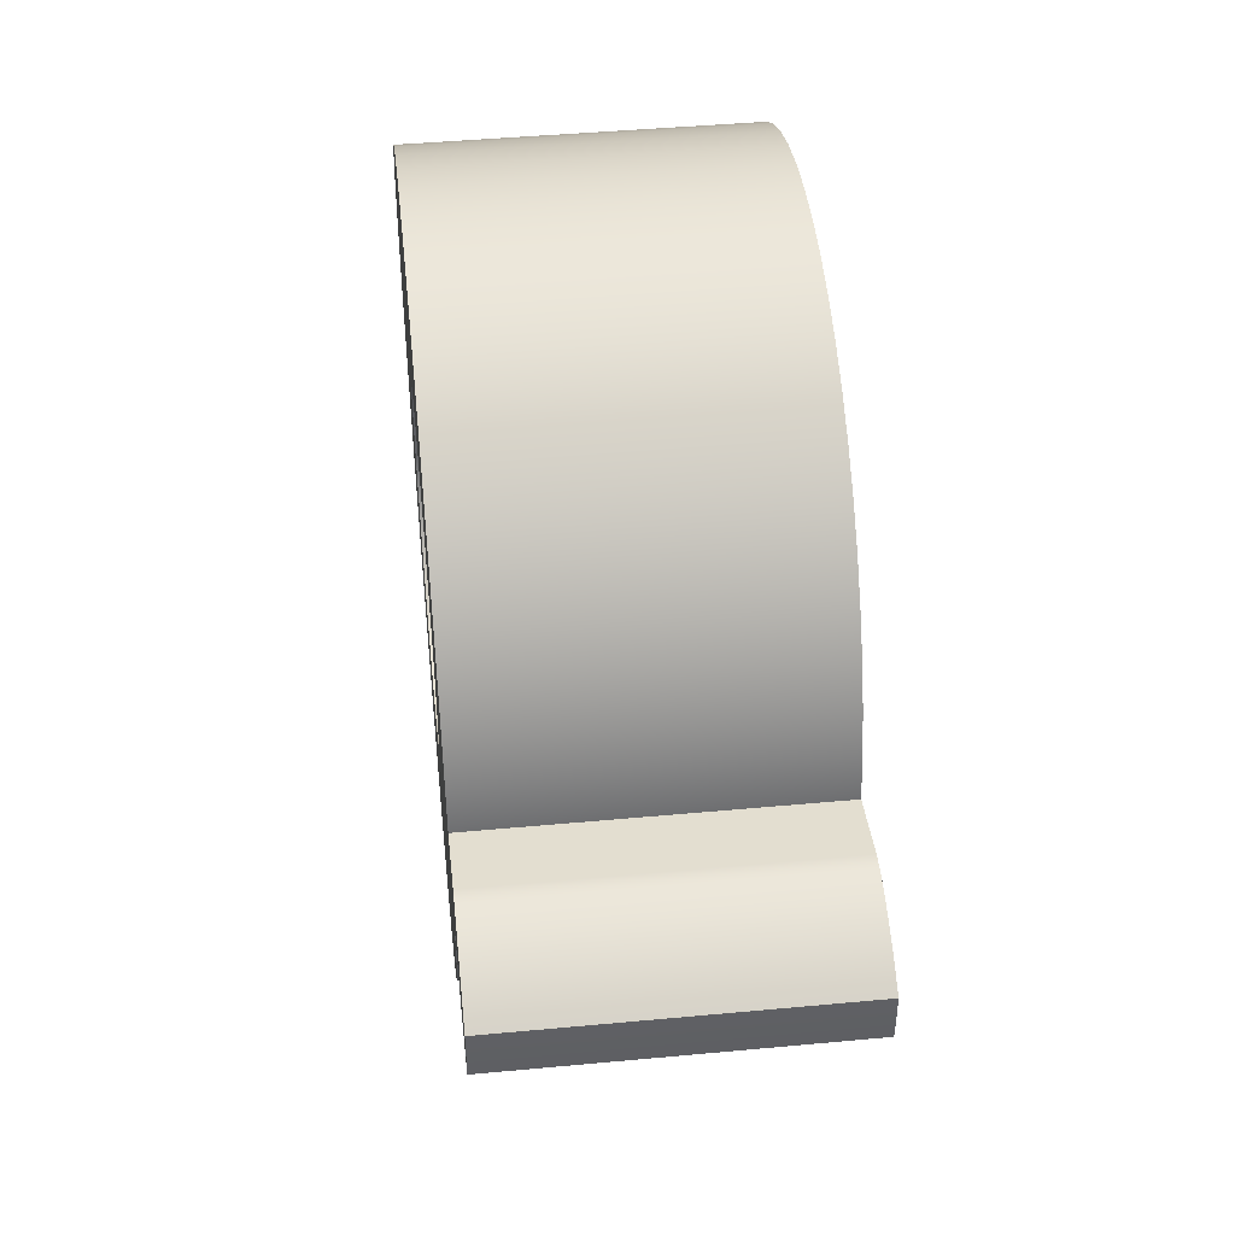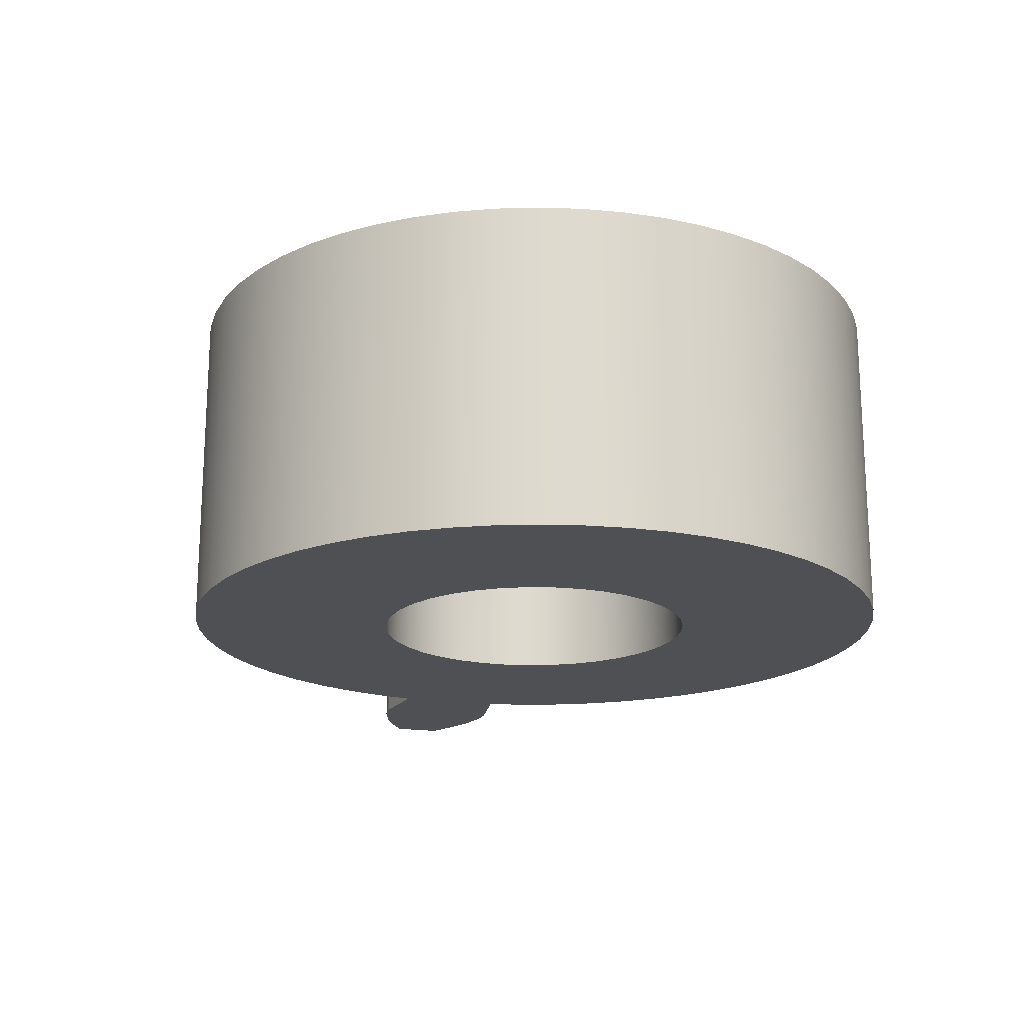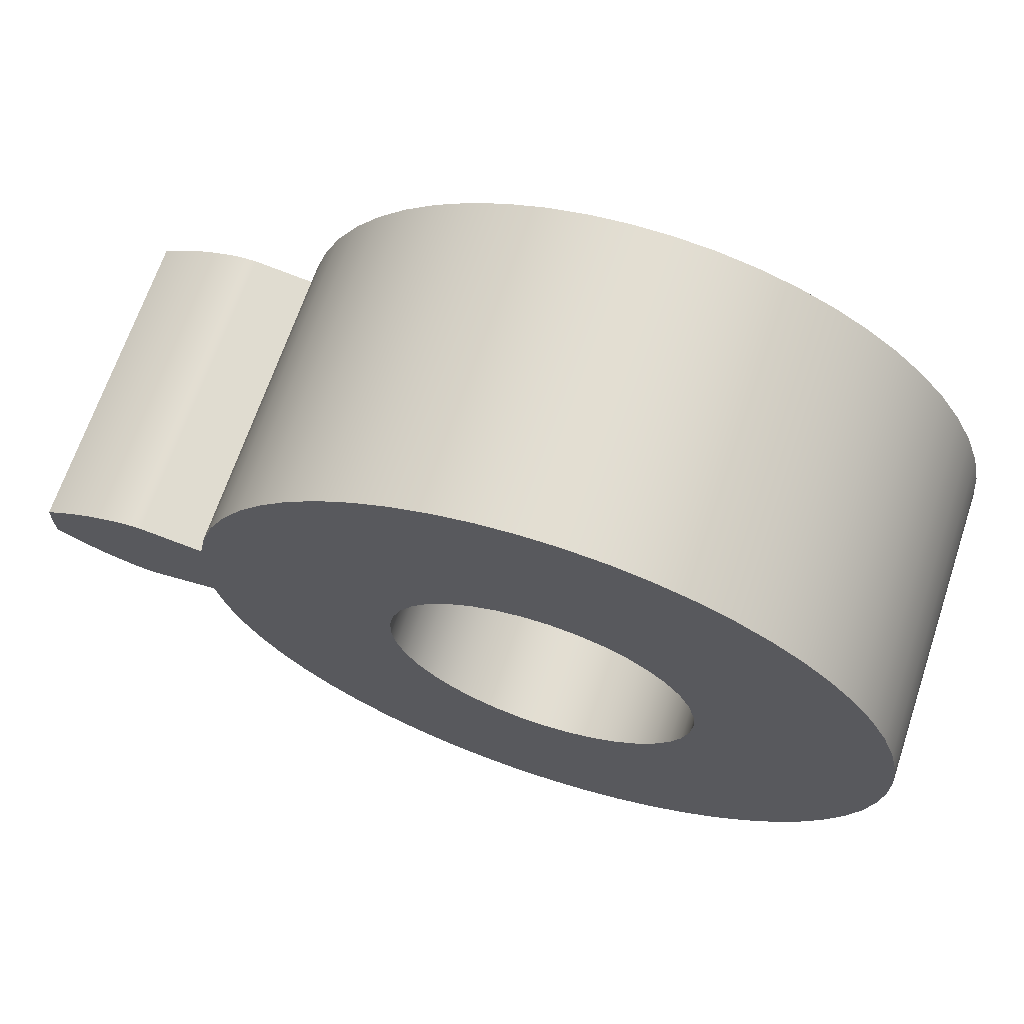
<metadata>
{"format":"obj","ext":"obj","renderer":"f3d","projection":"perspective","resolution":1024,"background":"white","views":[{"elev":44.4,"azim":83.8,"up":"+Y"},{"elev":-18.5,"azim":-106.4,"up":"+Z"},{"elev":67.5,"azim":-161.4,"up":"+Y"}]}
</metadata>
<code>
v 1.42 -0.2086 1.27
v 1.42 -0.2086 0
v 1.673 -0.2457 0
v 1.673 -0.2457 1.27
v 1.42 0.2086 0
v 1.42 0.2086 1.27
v 1.673 0.2457 1.27
v 1.673 0.2457 0
v 2.098 0.0931 0
v 1.995 0.155 0
v 1.889 0.2033 0
v 1.781 0.2357 0
v 1.727 0.2445 0
v 1.673 0.2457 0
v 1.673 0.2457 1.27
v 1.727 0.2445 1.27
v 1.781 0.2357 1.27
v 1.889 0.2033 1.27
v 1.995 0.155 1.27
v 2.098 0.0931 1.27
v 2.098 -0.0931 0
v 2.1 -0.03104 0
v 2.1 0.03104 0
v 2.098 0.0931 0
v 2.098 0.0931 1.27
v 2.1 0.03104 1.27
v 2.1 -0.03104 1.27
v 2.098 -0.0931 1.27
v 1.673 -0.2457 0
v 1.727 -0.2445 0
v 1.781 -0.2357 0
v 1.889 -0.2033 0
v 1.995 -0.155 0
v 2.098 -0.0931 0
v 2.098 -0.0931 1.27
v 1.995 -0.155 1.27
v 1.889 -0.2033 1.27
v 1.781 -0.2357 1.27
v 1.727 -0.2445 1.27
v 1.673 -0.2457 1.27
v 1.42 0.2086 1.27
v 1.387 0.3674 1.27
v 1.337 0.5216 1.27
v 1.269 0.669 1.27
v 1.186 0.8079 1.27
v 1.087 0.9366 1.27
v 0.9745 1.053 1.27
v 0.8495 1.156 1.27
v 0.7136 1.245 1.27
v 0.5687 1.317 1.27
v 0.4164 1.373 1.27
v 0.2589 1.411 1.27
v 0.09801 1.432 1.27
v -0.06411 1.433 1.27
v -0.2254 1.417 1.27
v -0.3838 1.383 1.27
v -0.5373 1.331 1.27
v -0.684 1.261 1.27
v -0.8219 1.176 1.27
v -0.9494 1.076 1.27
v -1.065 0.962 1.27
v -1.166 0.8358 1.27
v -1.253 0.6989 1.27
v -1.324 0.553 1.27
v -1.378 0.4001 1.27
v -1.414 0.2422 1.27
v -1.433 0.08106 1.27
v -1.433 -0.08106 1.27
v -1.414 -0.2422 1.27
v -1.378 -0.4001 1.27
v -1.324 -0.553 1.27
v -1.253 -0.6989 1.27
v -1.166 -0.8358 1.27
v -1.065 -0.962 1.27
v -0.9494 -1.076 1.27
v -0.8219 -1.176 1.27
v -0.684 -1.261 1.27
v -0.5373 -1.331 1.27
v -0.3838 -1.383 1.27
v -0.2254 -1.417 1.27
v -0.06411 -1.433 1.27
v 0.09801 -1.432 1.27
v 0.2589 -1.411 1.27
v 0.4164 -1.373 1.27
v 0.5687 -1.317 1.27
v 0.7136 -1.245 1.27
v 0.8495 -1.156 1.27
v 0.9745 -1.053 1.27
v 1.087 -0.9366 1.27
v 1.186 -0.8079 1.27
v 1.269 -0.669 1.27
v 1.337 -0.5216 1.27
v 1.387 -0.3674 1.27
v 1.42 -0.2086 1.27
v 1.673 -0.2457 1.27
v 1.727 -0.2445 1.27
v 1.781 -0.2357 1.27
v 1.889 -0.2033 1.27
v 1.995 -0.155 1.27
v 2.098 -0.0931 1.27
v 2.1 -0.03104 1.27
v 2.1 0.03104 1.27
v 2.098 0.0931 1.27
v 1.995 0.155 1.27
v 1.889 0.2033 1.27
v 1.781 0.2357 1.27
v 1.727 0.2445 1.27
v 1.673 0.2457 1.27
v -0.635 -7.777e-17 1.27
v -0.6259 0.1073 1.27
v -0.5987 0.2115 1.27
v -0.5544 0.3097 1.27
v -0.4941 0.3989 1.27
v -0.4195 0.4767 1.27
v -0.3329 0.5407 1.27
v -0.2368 0.5892 1.27
v -0.1338 0.6207 1.27
v -0.02695 0.6344 1.27
v 0.08066 0.6299 1.27
v 0.1859 0.6072 1.27
v 0.2859 0.567 1.27
v 0.3776 0.5105 1.27
v 0.4584 0.4394 1.27
v 0.5261 0.3556 1.27
v 0.5786 0.2616 1.27
v 0.6145 0.16 1.27
v 0.6327 0.05385 1.27
v 0.6327 -0.05385 1.27
v 0.6145 -0.16 1.27
v 0.5786 -0.2616 1.27
v 0.5261 -0.3556 1.27
v 0.4584 -0.4394 1.27
v 0.3776 -0.5105 1.27
v 0.2859 -0.567 1.27
v 0.1859 -0.6072 1.27
v 0.08066 -0.6299 1.27
v -0.02695 -0.6344 1.27
v -0.1338 -0.6207 1.27
v -0.2368 -0.5892 1.27
v -0.3329 -0.5407 1.27
v -0.4195 -0.4767 1.27
v -0.4941 -0.3989 1.27
v -0.5544 -0.3097 1.27
v -0.5987 -0.2115 1.27
v -0.6259 -0.1073 1.27
v -0.635 -7.777e-17 1.27
v -0.6259 -0.1073 1.27
v -0.5987 -0.2115 1.27
v -0.5544 -0.3097 1.27
v -0.4941 -0.3989 1.27
v -0.4195 -0.4767 1.27
v -0.3329 -0.5407 1.27
v -0.2368 -0.5892 1.27
v -0.1338 -0.6207 1.27
v -0.02695 -0.6344 1.27
v 0.08066 -0.6299 1.27
v 0.1859 -0.6072 1.27
v 0.2859 -0.567 1.27
v 0.3776 -0.5105 1.27
v 0.4584 -0.4394 1.27
v 0.5261 -0.3556 1.27
v 0.5786 -0.2616 1.27
v 0.6145 -0.16 1.27
v 0.6327 -0.05385 1.27
v 0.6327 0.05385 1.27
v 0.6145 0.16 1.27
v 0.5786 0.2616 1.27
v 0.5261 0.3556 1.27
v 0.4584 0.4394 1.27
v 0.3776 0.5105 1.27
v 0.2859 0.567 1.27
v 0.1859 0.6072 1.27
v 0.08066 0.6299 1.27
v -0.02695 0.6344 1.27
v -0.1338 0.6207 1.27
v -0.2368 0.5892 1.27
v -0.3329 0.5407 1.27
v -0.4195 0.4767 1.27
v -0.4941 0.3989 1.27
v -0.5544 0.3097 1.27
v -0.5987 0.2115 1.27
v -0.6259 0.1073 1.27
v -0.635 -7.777e-17 0
v -0.6259 0.1073 0
v -0.5987 0.2115 0
v -0.5544 0.3097 0
v -0.4941 0.3989 0
v -0.4195 0.4767 0
v -0.3329 0.5407 0
v -0.2368 0.5892 0
v -0.1338 0.6207 0
v -0.02695 0.6344 0
v 0.08066 0.6299 0
v 0.1859 0.6072 0
v 0.2859 0.567 0
v 0.3776 0.5105 0
v 0.4584 0.4394 0
v 0.5261 0.3556 0
v 0.5786 0.2616 0
v 0.6145 0.16 0
v 0.6327 0.05385 0
v 0.6327 -0.05385 0
v 0.6145 -0.16 0
v 0.5786 -0.2616 0
v 0.5261 -0.3556 0
v 0.4584 -0.4394 0
v 0.3776 -0.5105 0
v 0.2859 -0.567 0
v 0.1859 -0.6072 0
v 0.08066 -0.6299 0
v -0.02695 -0.6344 0
v -0.1338 -0.6207 0
v -0.2368 -0.5892 0
v -0.3329 -0.5407 0
v -0.4195 -0.4767 0
v -0.4941 -0.3989 0
v -0.5544 -0.3097 0
v -0.5987 -0.2115 0
v -0.6259 -0.1073 0
v -0.635 -7.777e-17 1.27
v -0.635 -7.777e-17 0
v 1.42 -0.2086 0
v 1.42 -0.2086 1.27
v 1.387 -0.3674 1.27
v 1.337 -0.5216 1.27
v 1.269 -0.669 1.27
v 1.186 -0.8079 1.27
v 1.087 -0.9366 1.27
v 0.9745 -1.053 1.27
v 0.8495 -1.156 1.27
v 0.7136 -1.245 1.27
v 0.5687 -1.317 1.27
v 0.4164 -1.373 1.27
v 0.2589 -1.411 1.27
v 0.09801 -1.432 1.27
v -0.06411 -1.433 1.27
v -0.2254 -1.417 1.27
v -0.3838 -1.383 1.27
v -0.5373 -1.331 1.27
v -0.684 -1.261 1.27
v -0.8219 -1.176 1.27
v -0.9494 -1.076 1.27
v -1.065 -0.962 1.27
v -1.166 -0.8358 1.27
v -1.253 -0.6989 1.27
v -1.324 -0.553 1.27
v -1.378 -0.4001 1.27
v -1.414 -0.2422 1.27
v -1.433 -0.08106 1.27
v -1.433 0.08106 1.27
v -1.414 0.2422 1.27
v -1.378 0.4001 1.27
v -1.324 0.553 1.27
v -1.253 0.6989 1.27
v -1.166 0.8358 1.27
v -1.065 0.962 1.27
v -0.9494 1.076 1.27
v -0.8219 1.176 1.27
v -0.684 1.261 1.27
v -0.5373 1.331 1.27
v -0.3838 1.383 1.27
v -0.2254 1.417 1.27
v -0.06411 1.433 1.27
v 0.09801 1.432 1.27
v 0.2589 1.411 1.27
v 0.4164 1.373 1.27
v 0.5687 1.317 1.27
v 0.7136 1.245 1.27
v 0.8495 1.156 1.27
v 0.9745 1.053 1.27
v 1.087 0.9366 1.27
v 1.186 0.8079 1.27
v 1.269 0.669 1.27
v 1.337 0.5216 1.27
v 1.387 0.3674 1.27
v 1.42 0.2086 1.27
v 1.42 0.2086 0
v 1.387 0.3674 0
v 1.337 0.5216 0
v 1.269 0.669 0
v 1.186 0.8079 0
v 1.087 0.9366 0
v 0.9745 1.053 0
v 0.8495 1.156 0
v 0.7136 1.245 0
v 0.5687 1.317 0
v 0.4164 1.373 0
v 0.2589 1.411 0
v 0.09801 1.432 0
v -0.06411 1.433 0
v -0.2254 1.417 0
v -0.3838 1.383 0
v -0.5373 1.331 0
v -0.684 1.261 0
v -0.8219 1.176 0
v -0.9494 1.076 0
v -1.065 0.962 0
v -1.166 0.8358 0
v -1.253 0.6989 0
v -1.324 0.553 0
v -1.378 0.4001 0
v -1.414 0.2422 0
v -1.433 0.08106 0
v -1.433 -0.08106 0
v -1.414 -0.2422 0
v -1.378 -0.4001 0
v -1.324 -0.553 0
v -1.253 -0.6989 0
v -1.166 -0.8358 0
v -1.065 -0.962 0
v -0.9494 -1.076 0
v -0.8219 -1.176 0
v -0.684 -1.261 0
v -0.5373 -1.331 0
v -0.3838 -1.383 0
v -0.2254 -1.417 0
v -0.06411 -1.433 0
v 0.09801 -1.432 0
v 0.2589 -1.411 0
v 0.4164 -1.373 0
v 0.5687 -1.317 0
v 0.7136 -1.245 0
v 0.8495 -1.156 0
v 0.9745 -1.053 0
v 1.087 -0.9366 0
v 1.186 -0.8079 0
v 1.269 -0.669 0
v 1.337 -0.5216 0
v 1.387 -0.3674 0
v 1.42 -0.2086 0
v 1.387 -0.3674 0
v 1.337 -0.5216 0
v 1.269 -0.669 0
v 1.186 -0.8079 0
v 1.087 -0.9366 0
v 0.9745 -1.053 0
v 0.8495 -1.156 0
v 0.7136 -1.245 0
v 0.5687 -1.317 0
v 0.4164 -1.373 0
v 0.2589 -1.411 0
v 0.09801 -1.432 0
v -0.06411 -1.433 0
v -0.2254 -1.417 0
v -0.3838 -1.383 0
v -0.5373 -1.331 0
v -0.684 -1.261 0
v -0.8219 -1.176 0
v -0.9494 -1.076 0
v -1.065 -0.962 0
v -1.166 -0.8358 0
v -1.253 -0.6989 0
v -1.324 -0.553 0
v -1.378 -0.4001 0
v -1.414 -0.2422 0
v -1.433 -0.08106 0
v -1.433 0.08106 0
v -1.414 0.2422 0
v -1.378 0.4001 0
v -1.324 0.553 0
v -1.253 0.6989 0
v -1.166 0.8358 0
v -1.065 0.962 0
v -0.9494 1.076 0
v -0.8219 1.176 0
v -0.684 1.261 0
v -0.5373 1.331 0
v -0.3838 1.383 0
v -0.2254 1.417 0
v -0.06411 1.433 0
v 0.09801 1.432 0
v 0.2589 1.411 0
v 0.4164 1.373 0
v 0.5687 1.317 0
v 0.7136 1.245 0
v 0.8495 1.156 0
v 0.9745 1.053 0
v 1.087 0.9366 0
v 1.186 0.8079 0
v 1.269 0.669 0
v 1.337 0.5216 0
v 1.387 0.3674 0
v 1.42 0.2086 0
v 1.673 0.2457 0
v 1.727 0.2445 0
v 1.781 0.2357 0
v 1.889 0.2033 0
v 1.995 0.155 0
v 2.098 0.0931 0
v 2.1 0.03104 0
v 2.1 -0.03104 0
v 2.098 -0.0931 0
v 1.995 -0.155 0
v 1.889 -0.2033 0
v 1.781 -0.2357 0
v 1.727 -0.2445 0
v 1.673 -0.2457 0
v -0.635 -7.777e-17 0
v -0.6259 -0.1073 0
v -0.5987 -0.2115 0
v -0.5544 -0.3097 0
v -0.4941 -0.3989 0
v -0.4195 -0.4767 0
v -0.3329 -0.5407 0
v -0.2368 -0.5892 0
v -0.1338 -0.6207 0
v -0.02695 -0.6344 0
v 0.08066 -0.6299 0
v 0.1859 -0.6072 0
v 0.2859 -0.567 0
v 0.3776 -0.5105 0
v 0.4584 -0.4394 0
v 0.5261 -0.3556 0
v 0.5786 -0.2616 0
v 0.6145 -0.16 0
v 0.6327 -0.05385 0
v 0.6327 0.05385 0
v 0.6145 0.16 0
v 0.5786 0.2616 0
v 0.5261 0.3556 0
v 0.4584 0.4394 0
v 0.3776 0.5105 0
v 0.2859 0.567 0
v 0.1859 0.6072 0
v 0.08066 0.6299 0
v -0.02695 0.6344 0
v -0.1338 0.6207 0
v -0.2368 0.5892 0
v -0.3329 0.5407 0
v -0.4195 0.4767 0
v -0.4941 0.3989 0
v -0.5544 0.3097 0
v -0.5987 0.2115 0
v -0.6259 0.1073 0
g d5093152-e32a-11ea-8e00-54bf646e7e1f
f 2 3 1
f 1 3 4
g d509cd94-e32a-11ea-b8a1-54bf646e7e1f
f 6 7 5
f 5 7 8
g d50a42a8-e32a-11ea-ab80-54bf646e7e1f
f 9 10 20
f 20 10 19
f 19 10 11
f 19 11 18
f 18 11 12
f 18 12 17
f 17 12 13
f 17 13 16
f 16 13 14
f 16 14 15
g d50adeec-e32a-11ea-8cb9-54bf646e7e1f
f 28 21 27
f 27 21 22
f 27 22 26
f 26 22 23
f 26 23 25
f 25 23 24
g d50b5418-e32a-11ea-8dbb-54bf646e7e1f
f 29 30 40
f 40 30 39
f 39 30 31
f 39 31 38
f 38 31 32
f 38 32 37
f 37 32 33
f 37 33 36
f 36 33 34
f 36 34 35
g d4bc2874-e32a-11ea-82b1-54bf646e7e1f
f 42 126 41
f 41 126 127
f 41 127 128
f 126 42 125
f 125 42 43
f 125 43 124
f 124 43 44
f 124 44 123
f 123 44 45
f 123 45 46
f 123 46 122
f 122 46 47
f 122 47 121
f 121 47 48
f 121 48 49
f 121 49 120
f 120 49 50
f 120 50 51
f 120 51 119
f 119 51 52
f 119 52 53
f 119 53 118
f 118 53 54
f 118 54 55
f 118 55 117
f 117 55 56
f 117 56 57
f 117 57 116
f 116 57 58
f 116 58 59
f 116 59 115
f 115 59 60
f 115 60 61
f 115 61 114
f 114 61 62
f 114 62 113
f 113 62 63
f 113 63 112
f 112 63 64
f 112 64 65
f 112 65 111
f 111 65 66
f 111 66 110
f 110 66 67
f 110 67 109
f 109 67 68
f 109 68 145
f 145 68 69
f 145 69 144
f 144 69 70
f 144 70 143
f 143 70 71
f 143 71 72
f 143 72 142
f 142 72 73
f 142 73 141
f 141 73 74
f 141 74 140
f 140 74 75
f 140 75 76
f 140 76 139
f 139 76 77
f 139 77 78
f 139 78 138
f 138 78 79
f 138 79 80
f 138 80 137
f 137 80 81
f 137 81 82
f 137 82 136
f 136 82 83
f 136 83 84
f 136 84 135
f 135 84 85
f 135 85 86
f 135 86 134
f 134 86 87
f 134 87 88
f 134 88 133
f 133 88 89
f 133 89 132
f 132 89 90
f 132 90 91
f 132 91 131
f 131 91 92
f 131 92 130
f 130 92 93
f 130 93 129
f 129 93 94
f 129 94 128
f 128 94 41
f 94 95 41
f 41 95 108
f 108 95 107
f 107 95 96
f 107 96 106
f 106 96 97
f 106 97 105
f 105 97 98
f 105 98 99
f 100 101 99
f 99 101 104
f 99 104 105
f 101 102 104
f 104 102 103
g d4bbb358-e32a-11ea-98d3-54bf646e7e1f
f 147 219 146
f 146 219 221
f 220 183 182
f 182 183 184
f 182 184 181
f 181 184 185
f 181 185 180
f 180 185 186
f 180 186 179
f 179 186 187
f 179 187 178
f 178 187 188
f 178 188 177
f 177 188 189
f 177 189 176
f 176 189 190
f 176 190 175
f 175 190 191
f 175 191 174
f 174 191 192
f 174 192 173
f 173 192 193
f 173 193 172
f 172 193 194
f 172 194 171
f 171 194 195
f 171 195 170
f 170 195 196
f 170 196 169
f 169 196 197
f 169 197 168
f 168 197 198
f 168 198 167
f 167 198 199
f 167 199 166
f 166 199 200
f 166 200 165
f 165 200 201
f 165 201 164
f 164 201 202
f 164 202 163
f 163 202 203
f 163 203 162
f 162 203 204
f 162 204 161
f 161 204 205
f 161 205 160
f 160 205 206
f 160 206 159
f 159 206 207
f 159 207 158
f 158 207 208
f 158 208 157
f 157 208 209
f 157 209 156
f 156 209 210
f 156 210 155
f 155 210 211
f 155 211 154
f 154 211 212
f 154 212 153
f 153 212 213
f 153 213 152
f 152 213 214
f 152 214 151
f 151 214 215
f 151 215 150
f 150 215 216
f 150 216 149
f 149 216 217
f 149 217 148
f 148 217 218
f 148 218 147
f 147 218 219
g d4bbda58-e32a-11ea-acca-54bf646e7e1f
f 222 223 329
f 329 223 224
f 329 224 328
f 328 224 225
f 328 225 327
f 327 225 226
f 327 226 326
f 326 226 227
f 326 227 325
f 325 227 228
f 325 228 324
f 324 228 229
f 324 229 323
f 323 229 230
f 323 230 322
f 322 230 231
f 322 231 321
f 321 231 232
f 321 232 320
f 320 232 233
f 320 233 319
f 319 233 234
f 319 234 318
f 318 234 235
f 318 235 317
f 317 235 236
f 317 236 316
f 316 236 237
f 316 237 315
f 315 237 238
f 315 238 314
f 314 238 239
f 314 239 313
f 313 239 240
f 313 240 312
f 312 240 241
f 312 241 311
f 311 241 242
f 311 242 310
f 310 242 243
f 310 243 309
f 309 243 244
f 309 244 308
f 308 244 245
f 308 245 307
f 307 245 246
f 307 246 306
f 306 246 247
f 306 247 305
f 305 247 248
f 305 248 304
f 304 248 249
f 304 249 303
f 303 249 250
f 303 250 302
f 302 250 251
f 302 251 301
f 301 251 252
f 301 252 300
f 300 252 253
f 300 253 299
f 299 253 254
f 299 254 298
f 298 254 255
f 298 255 297
f 297 255 256
f 297 256 296
f 296 256 257
f 296 257 295
f 295 257 258
f 295 258 294
f 294 258 259
f 294 259 293
f 293 259 260
f 293 260 292
f 292 260 261
f 292 261 291
f 291 261 262
f 291 262 290
f 290 262 263
f 290 263 289
f 289 263 264
f 289 264 288
f 288 264 265
f 288 265 287
f 287 265 266
f 287 266 286
f 286 266 267
f 286 267 285
f 285 267 268
f 285 268 284
f 284 268 269
f 284 269 283
f 283 269 270
f 283 270 282
f 282 270 271
f 282 271 281
f 281 271 272
f 281 272 280
f 280 272 273
f 280 273 279
f 279 273 274
f 279 274 278
f 278 274 275
f 278 275 277
f 277 275 276
g d4bc7690-e32a-11ea-8e54-54bf646e7e1f
f 331 415 330
f 330 415 416
f 330 416 383
f 383 416 417
f 383 417 418
f 415 331 414
f 414 331 332
f 414 332 413
f 413 332 333
f 413 333 412
f 412 333 334
f 412 334 335
f 412 335 411
f 411 335 336
f 411 336 410
f 410 336 337
f 410 337 338
f 410 338 409
f 409 338 339
f 409 339 340
f 409 340 408
f 408 340 341
f 408 341 342
f 408 342 407
f 407 342 343
f 407 343 344
f 407 344 406
f 406 344 345
f 406 345 346
f 406 346 405
f 405 346 347
f 405 347 348
f 405 348 404
f 404 348 349
f 404 349 350
f 404 350 403
f 403 350 351
f 403 351 402
f 402 351 352
f 402 352 401
f 401 352 353
f 401 353 354
f 401 354 400
f 400 354 355
f 400 355 399
f 399 355 356
f 399 356 398
f 398 356 357
f 398 357 434
f 434 357 358
f 434 358 433
f 433 358 359
f 433 359 432
f 432 359 360
f 432 360 361
f 432 361 431
f 431 361 362
f 431 362 430
f 430 362 363
f 430 363 429
f 429 363 364
f 429 364 365
f 429 365 428
f 428 365 366
f 428 366 367
f 428 367 427
f 427 367 368
f 427 368 369
f 427 369 426
f 426 369 370
f 426 370 371
f 426 371 425
f 425 371 372
f 425 372 373
f 425 373 424
f 424 373 374
f 424 374 375
f 424 375 423
f 423 375 376
f 423 376 377
f 423 377 422
f 422 377 378
f 422 378 421
f 421 378 379
f 421 379 380
f 421 380 420
f 420 380 381
f 420 381 419
f 419 381 382
f 419 382 418
f 418 382 383
f 330 383 397
f 397 383 384
f 397 384 385
f 397 385 396
f 396 385 386
f 396 386 395
f 395 386 387
f 395 387 394
f 394 387 393
f 393 387 388
f 393 388 391
f 391 388 390
f 390 388 389
f 391 392 393

</code>
